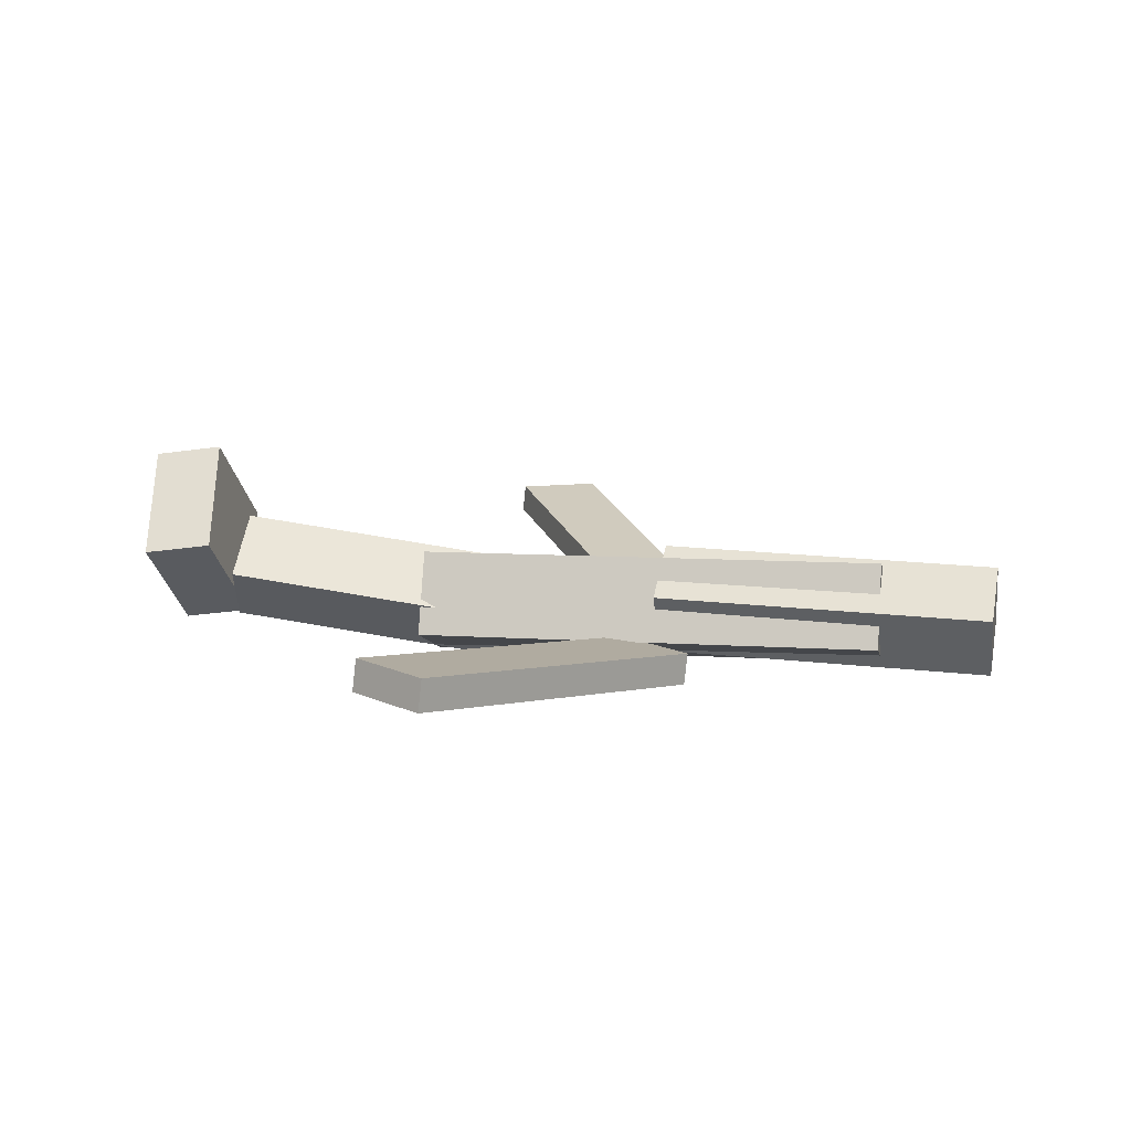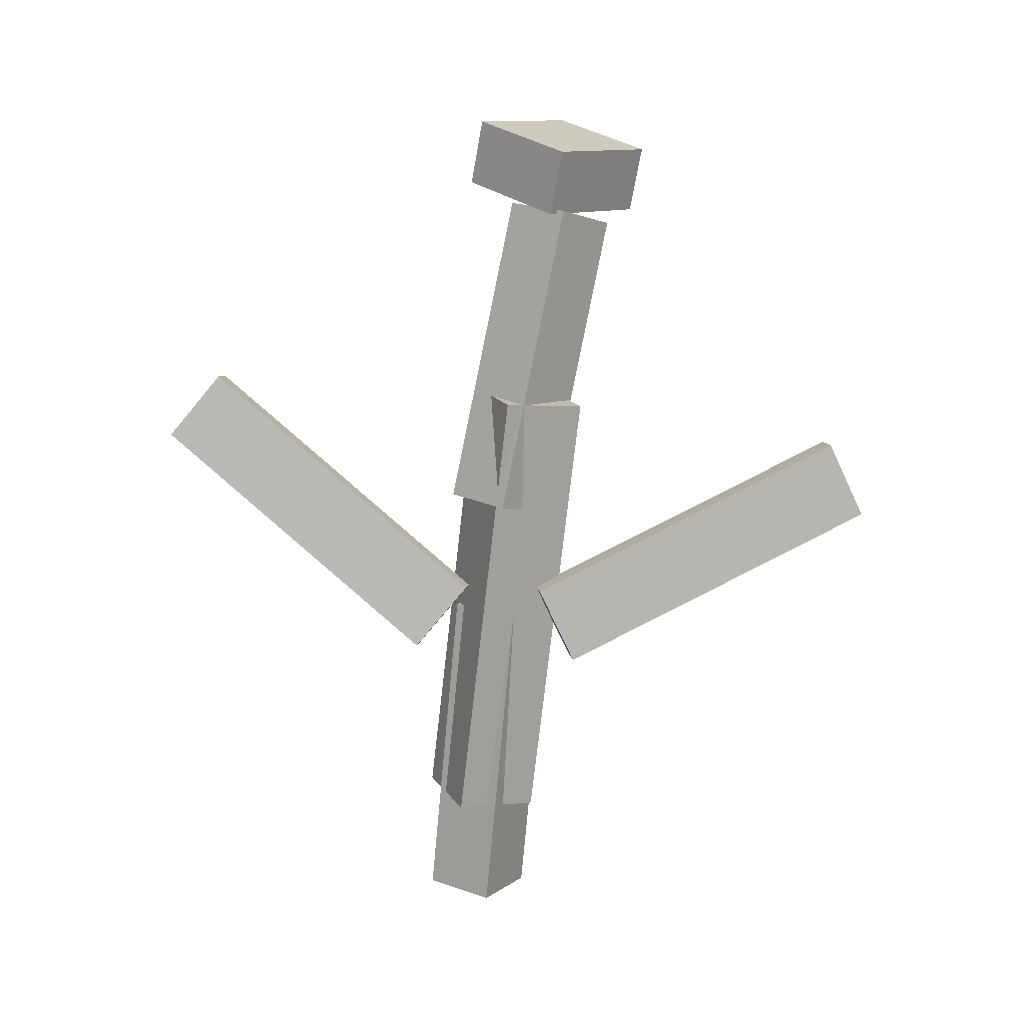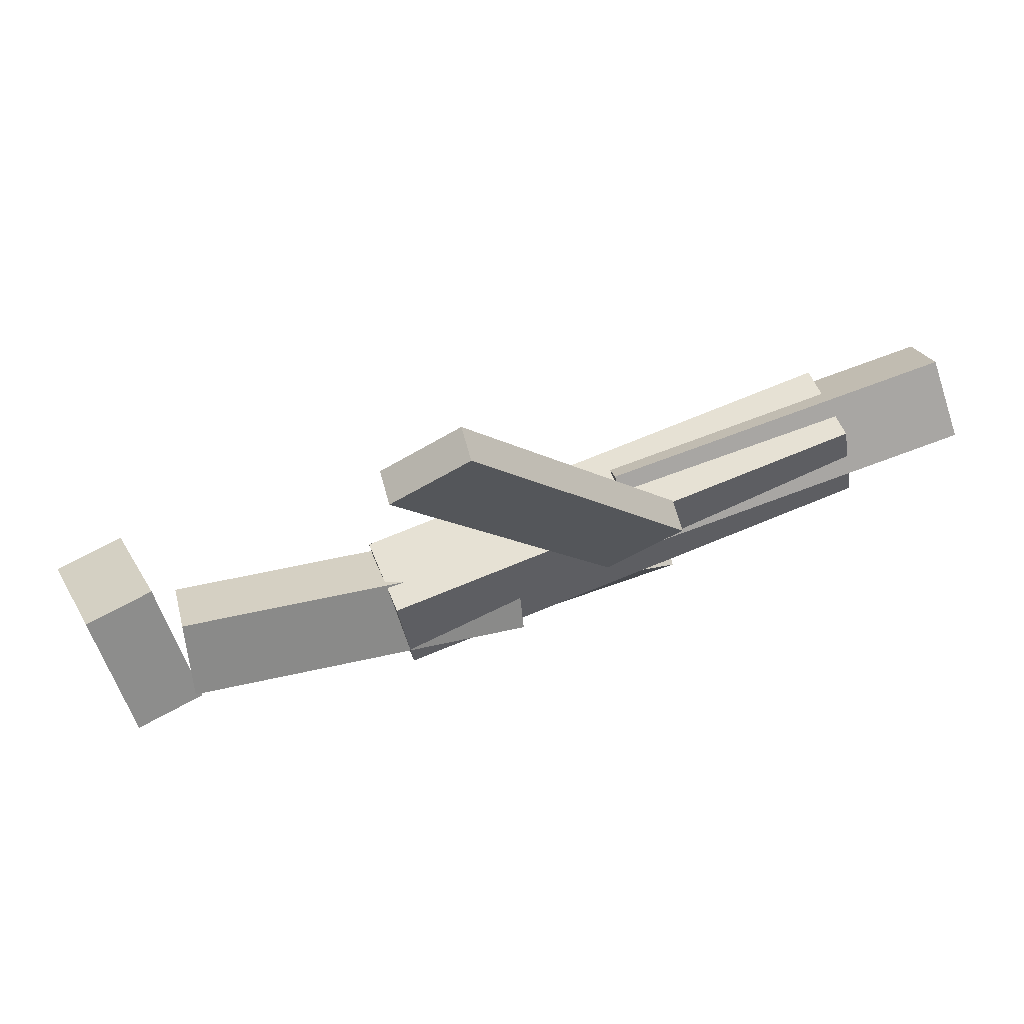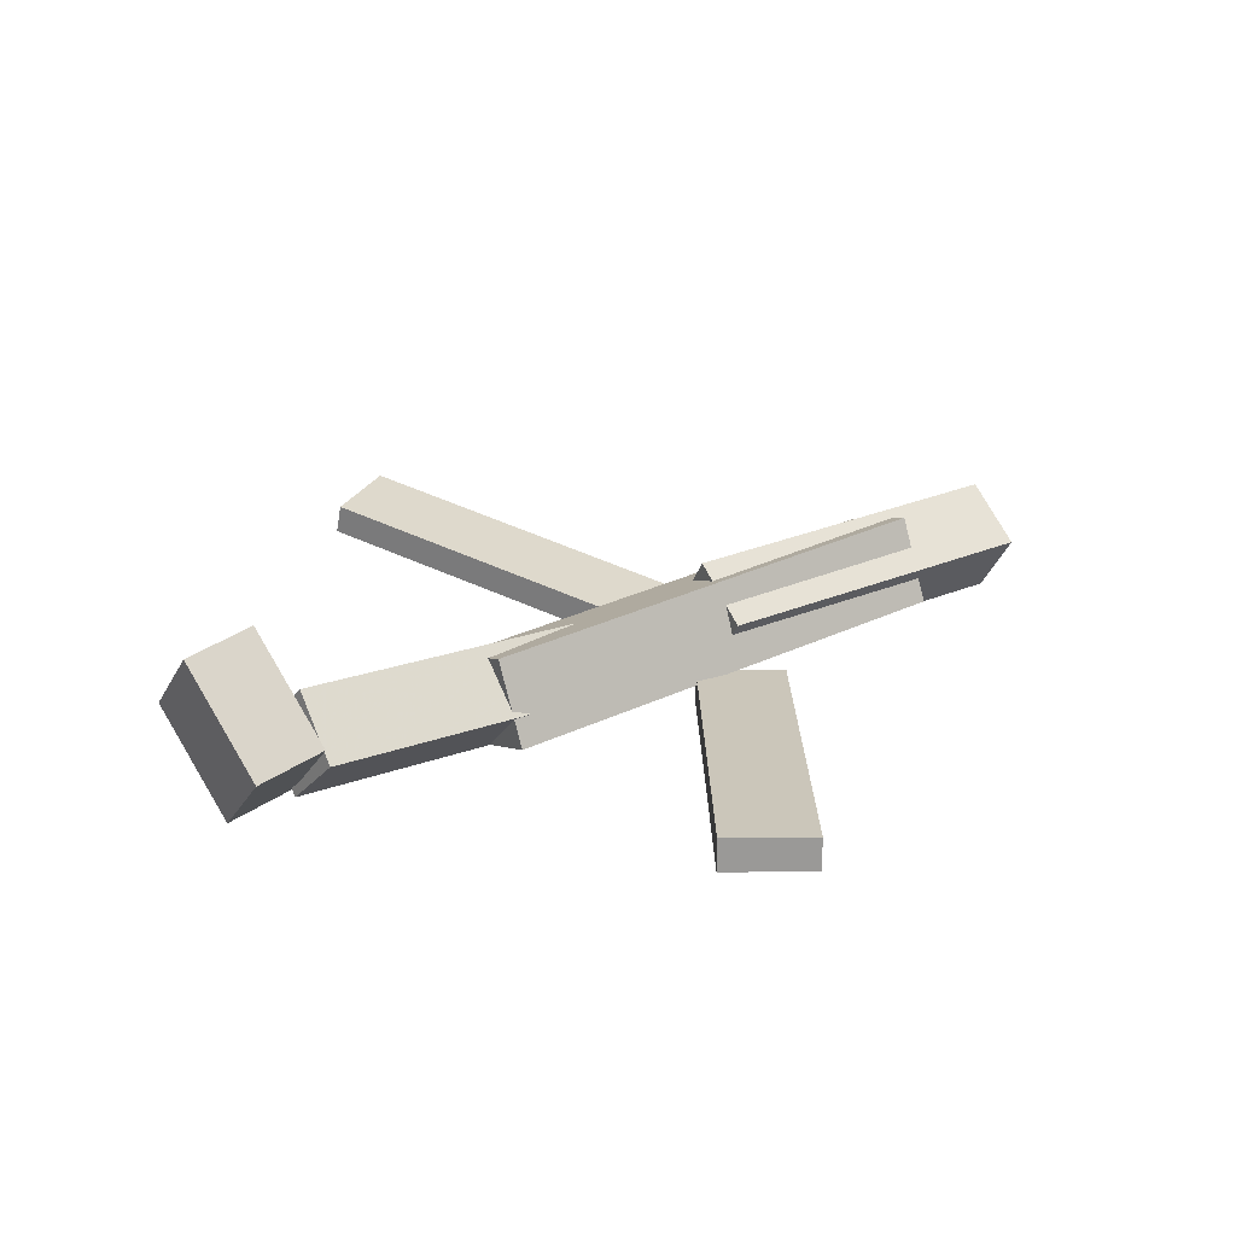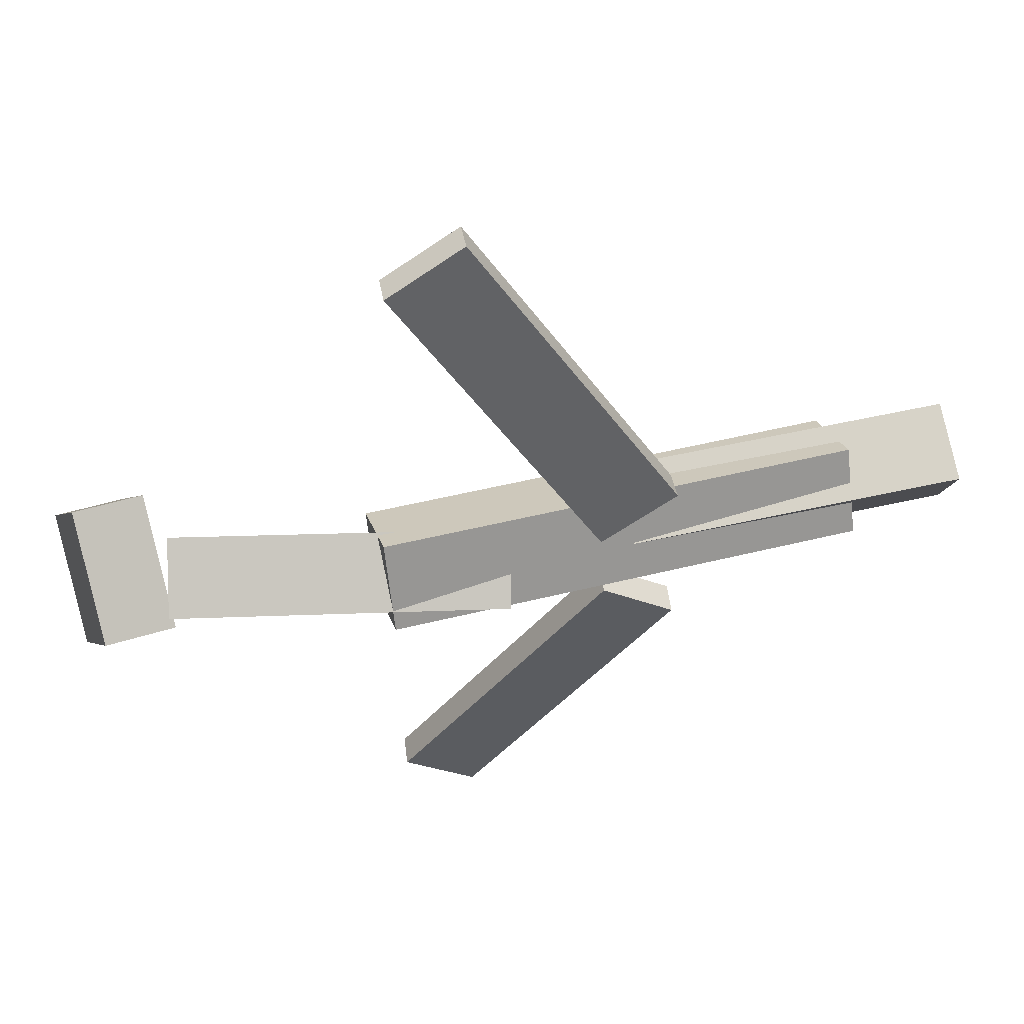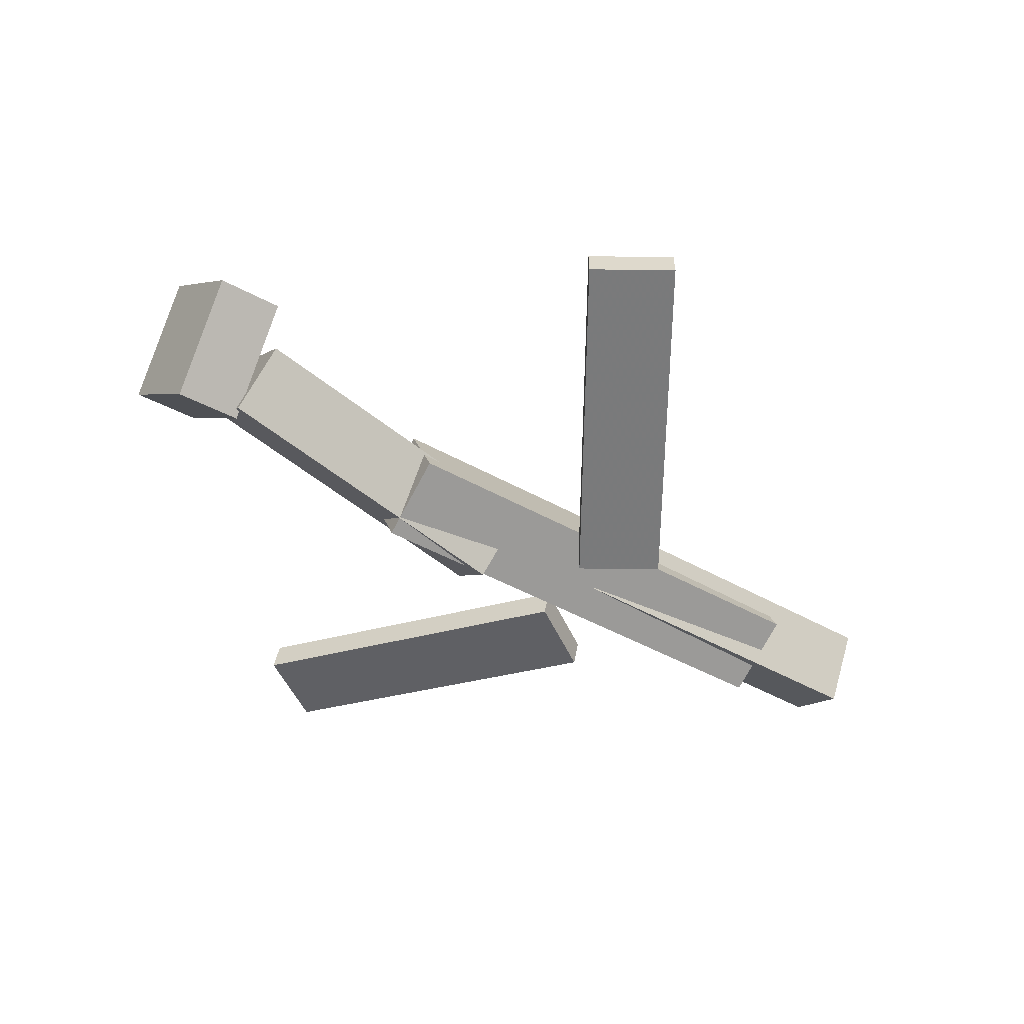
<metadata>
{"format":"obj","ext":"obj","renderer":"f3d","projection":"perspective","resolution":1024,"background":"white","views":[{"elev":14.5,"azim":11.9,"up":"+Y"},{"elev":-76.5,"azim":-96.4,"up":"+Y"},{"elev":76.0,"azim":-20.6,"up":"+Z"},{"elev":29.9,"azim":-32.8,"up":"+Y"},{"elev":47.4,"azim":-14.5,"up":"+Z"},{"elev":-49.3,"azim":-32.3,"up":"+Y"}]}
</metadata>
<code>
v 0.1165 -0.06476 -0.07125
v 0.06011 -0.06212 -0.03384
v 0.1136 -0.08743 -0.07405
v 0.0572 -0.08479 -0.03663
v -0.03843 -0.01568 -0.3081
v -0.09481 -0.01304 -0.2707
v -0.04135 -0.03836 -0.3109
v -0.09772 -0.03572 -0.2735
f 1.0 7.0 5.0
f 1.0 3.0 7.0
f 1.0 4.0 3.0
f 1.0 2.0 4.0
f 3.0 8.0 7.0
f 3.0 4.0 8.0
f 5.0 7.0 8.0
f 5.0 8.0 6.0
f 1.0 5.0 6.0
f 1.0 6.0 2.0
f 2.0 6.0 8.0
f 2.0 8.0 4.0
v -0.1127 -0.06948 0.04522
v 0.2601 -0.06009 0.0445
v -0.1143 -0.006478 0.01664
v 0.2584 0.002921 0.01592
v -0.1121 -0.09824 -0.0182
v 0.2607 -0.08884 -0.01892
v -0.1137 -0.03523 -0.04678
v 0.259 -0.02583 -0.0475
f 9.0 15.0 13.0
f 9.0 11.0 15.0
f 9.0 12.0 11.0
f 9.0 10.0 12.0
f 11.0 16.0 15.0
f 11.0 12.0 16.0
f 13.0 15.0 16.0
f 13.0 16.0 14.0
f 9.0 13.0 14.0
f 9.0 14.0 10.0
f 10.0 14.0 16.0
f 10.0 16.0 12.0
v -0.277 -0.02979 -0.03269
v -0.2784 -0.06951 0.01098
v -0.2672 0.01449 0.007905
v -0.2686 -0.02522 0.05157
v -0.02138 -0.06483 -0.05634
v -0.02278 -0.1045 -0.01267
v -0.01156 -0.02054 -0.01575
v -0.01296 -0.06025 0.02792
f 17.0 23.0 21.0
f 17.0 19.0 23.0
f 17.0 20.0 19.0
f 17.0 18.0 20.0
f 19.0 24.0 23.0
f 19.0 20.0 24.0
f 21.0 23.0 24.0
f 21.0 24.0 22.0
f 17.0 21.0 22.0
f 17.0 22.0 18.0
f 18.0 22.0 24.0
f 18.0 24.0 20.0
v 0.3473 -0.03133 0.04572
v 0.3486 -0.0007778 -0.004581
v 0.08089 -0.02846 0.04046
v 0.08221 0.002085 -0.009838
v 0.3474 -0.08456 0.01339
v 0.3487 -0.05401 -0.03691
v 0.08096 -0.08169 0.008135
v 0.08228 -0.05115 -0.04216
f 25.0 31.0 29.0
f 25.0 27.0 31.0
f 25.0 28.0 27.0
f 25.0 26.0 28.0
f 27.0 32.0 31.0
f 27.0 28.0 32.0
f 29.0 31.0 32.0
f 29.0 32.0 30.0
f 25.0 29.0 30.0
f 25.0 30.0 26.0
f 26.0 30.0 32.0
f 26.0 32.0 28.0
v -0.2887 -0.002437 -0.06992
v -0.3422 -0.01011 -0.0664
v -0.2945 0.07076 0.001333
v -0.348 0.06308 0.004852
v -0.2744 -0.06967 0.0003135
v -0.328 -0.07734 0.003832
v -0.2803 0.003532 0.07156
v -0.3338 -0.004144 0.07508
f 33.0 39.0 37.0
f 33.0 35.0 39.0
f 33.0 36.0 35.0
f 33.0 34.0 36.0
f 35.0 40.0 39.0
f 35.0 36.0 40.0
f 37.0 39.0 40.0
f 37.0 40.0 38.0
f 33.0 37.0 38.0
f 33.0 38.0 34.0
f 34.0 38.0 40.0
f 34.0 40.0 36.0
v 0.1102 -0.09137 0.06479
v 0.05127 -0.09109 0.02836
v 0.1123 -0.06661 0.06158
v 0.05337 -0.06633 0.02515
v -0.03953 -0.0473 0.3071
v -0.09842 -0.04702 0.2707
v -0.03743 -0.02254 0.3039
v -0.09632 -0.02226 0.2675
f 41.0 47.0 45.0
f 41.0 43.0 47.0
f 41.0 44.0 43.0
f 41.0 42.0 44.0
f 43.0 48.0 47.0
f 43.0 44.0 48.0
f 45.0 47.0 48.0
f 45.0 48.0 46.0
f 41.0 45.0 46.0
f 41.0 46.0 42.0
f 42.0 46.0 48.0
f 42.0 48.0 44.0

</code>
